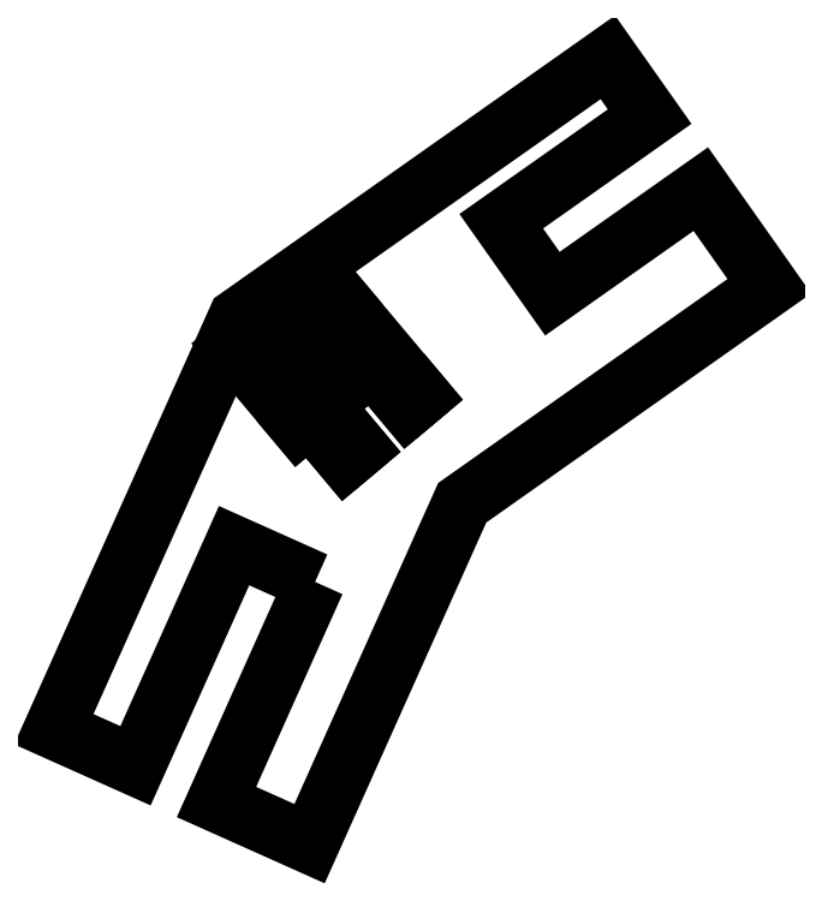
<metadata>
{"format":"dxf","ext":"dxf","renderer":"ezdxf+matplotlib","layout":"modelspace","background":"white","min_lineweight":24,"dpi":150}
</metadata>
<code>
0
SECTION
2
ENTITIES
0
LWPOLYLINE
8
0
90
14
70
1
43
0
10
-108.9
20
81.92
10
-111.5
20
83.08
10
-114.7
20
76.01
10
-117.3
20
77.18
10
-111.4
20
90.39
10
-99.54
20
98.77
10
-98.2
20
96.87
10
-103
20
93.51
10
-101.3
20
91.18
10
-96.55
20
94.54
10
-94.35
20
91.42
10
-104.2
20
84.46
10
-109.1
20
73.51
10
-112.1
20
74.85
0
LINE
8
0
10
-109.5
20
86.97
30
-0.5117
11
-108.2
21
88.02
31
-0.5117
0
LINE
8
0
10
-108.2
20
88.02
30
-0.5117
11
-110.3
21
90.51
31
-0.5117
0
LINE
8
0
10
-110.3
20
90.51
30
-0.5117
11
-111.6
21
89.46
31
-0.5117
0
LINE
8
0
10
-111.6
20
89.46
30
-0.5117
11
-109.5
21
86.97
31
-0.5117
0
LINE
8
0
10
-108
20
85.87
30
-0.5117
11
-110.5
21
88.94
31
-0.5117
0
LINE
8
0
10
-110.5
20
88.94
30
-0.5117
11
-110.1
21
89.28
31
-0.5117
0
LINE
8
0
10
-110.1
20
89.28
30
-0.5117
11
-109.1
21
88.02
31
-0.5117
0
LINE
8
0
10
-109.1
20
88.02
30
-0.5117
11
-107.5
21
89.35
31
-0.5117
0
LINE
8
0
10
-107.5
20
89.35
30
-0.5117
11
-108.5
21
90.61
31
-0.5117
0
LINE
8
0
10
-108.5
20
90.61
30
-0.5117
11
-108.1
21
90.95
31
-0.5117
0
LINE
8
0
10
-108.1
20
90.95
30
-0.5117
11
-105.6
21
87.89
31
-0.5117
0
LINE
8
0
10
-105.6
20
87.89
30
-0.5117
11
-106
21
87.55
31
-0.5117
0
LINE
8
0
10
-106
20
87.55
30
-0.5117
11
-107.2
21
88.99
31
-0.5117
0
LINE
8
0
10
-107.2
20
88.99
30
-0.5117
11
-108.8
21
87.66
31
-0.5117
0
LINE
8
0
10
-108.8
20
87.66
30
-0.5117
11
-107.6
21
86.21
31
-0.5117
0
LINE
8
0
10
-107.6
20
86.21
30
-0.5117
11
-108
21
85.87
31
-0.5117
0
ENDSEC
0
EOF

</code>
